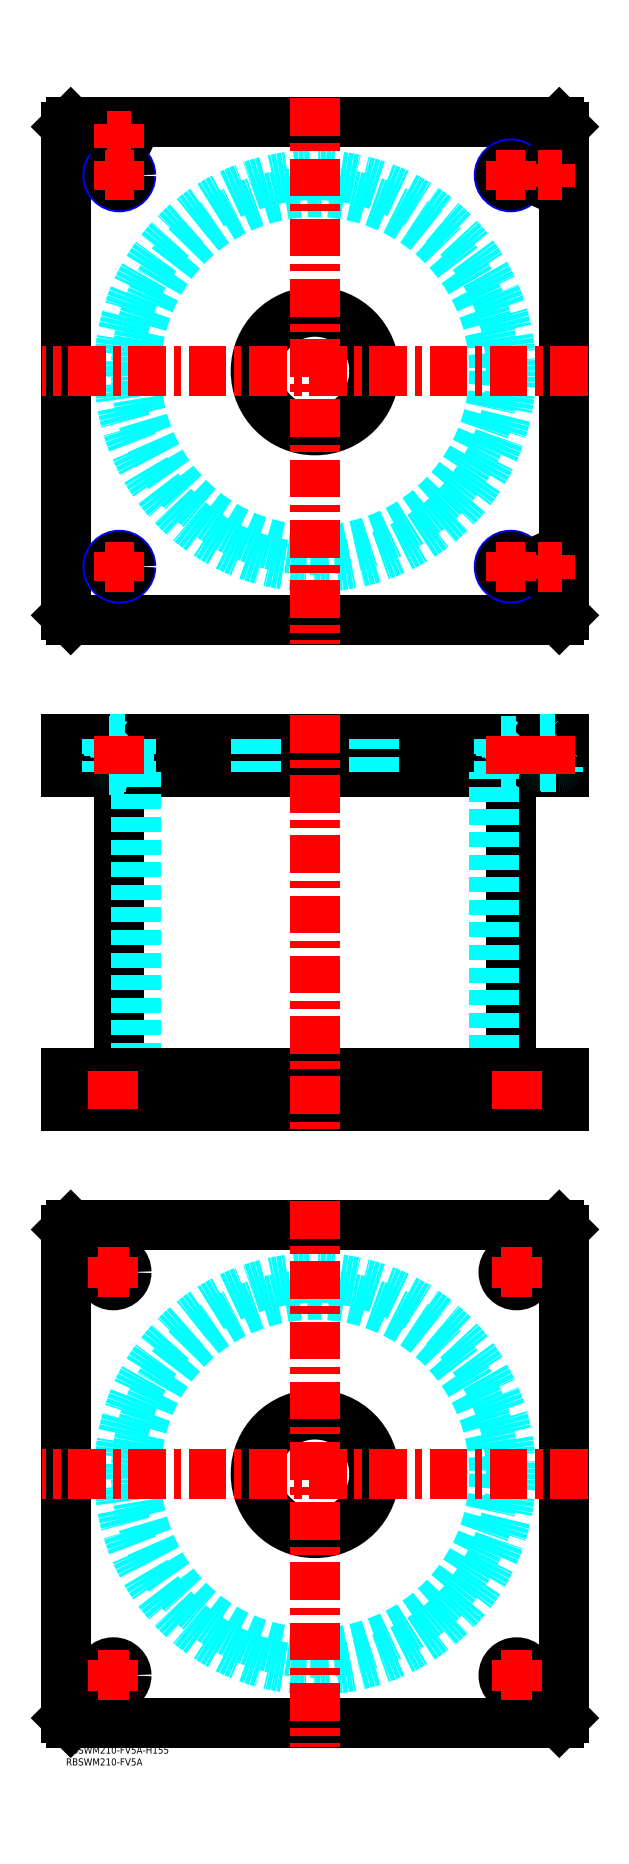
<metadata>
{"format":"dxf","ext":"dxf","renderer":"ezdxf+matplotlib","layout":"modelspace","background":"white","min_lineweight":24,"dpi":150}
</metadata>
<code>
0
SECTION
2
ENTITIES
0
TEXT
8
MSM_PART_NUMBER
10
0
20
-8
30
0
40
3
1
RBSWM210-FV5A
0
TEXT
8
MSM_PART_NUMBER
10
0
20
-3
30
0
40
3
1
RBSWM210-FV5A-H155
0
LINE
8
MSM_CONTINUOUS
10
22.4
20
411
30
0
11
22.4
21
284
31
0
0
LINE
8
MSM_CONTINUOUS
10
187.6
20
284
30
0
11
187.6
21
411
31
0
0
LINE
8
MSM_CONTINUOUS
10
2
20
270
30
0
11
2
21
284
31
0
0
LINE
8
MSM_CONTINUOUS
10
7.33e-14
20
270
30
0
11
7.33e-14
21
284
31
0
0
LINE
8
MSM_CONTINUOUS
10
208
20
270
30
0
11
208
21
284
31
0
0
LINE
8
MSM_CONTINUOUS
10
210
20
270
30
0
11
210
21
284
31
0
0
LINE
8
MSM_CONTINUOUS
10
2
20
425
30
0
11
2
21
411
31
0
0
LINE
8
MSM_CONTINUOUS
10
208
20
425
30
0
11
208
21
411
31
0
0
LINE
8
MSM_CONTINUOUS
10
1.64e-14
20
411
30
0
11
210
21
411
31
0
0
LINE
8
MSM_CONTINUOUS
10
1.64e-14
20
425
30
0
11
210
21
425
31
0
0
LINE
8
MSM_CONTINUOUS
10
210
20
425
30
0
11
210
21
411
31
0
0
LINE
8
MSM_CONTINUOUS
10
7.33e-14
20
425
30
0
11
7.33e-14
21
411
31
0
0
LINE
8
MSM_DASHED
10
183.3
20
411.8
30
0
11
191.7
21
411.8
31
0
0
LINE
8
MSM_DASHED
10
18.31
20
424.2
30
0
11
26.69
21
424.2
31
0
0
LINE
8
MSM_DASHED
10
183.3
20
424.2
30
0
11
191.7
21
424.2
31
0
0
LINE
8
MSM_DASHED
10
18.31
20
411.8
30
0
11
26.69
21
411.8
31
0
0
LINE
8
MSM_DASHED
10
200
20
424.8
30
0
11
208
21
424.8
31
0
0
LINE
8
MSM_DASHED
10
200
20
413.4
30
0
11
208
21
413.4
31
0
0
LINE
8
MSM_DASHED
10
200.4
20
413
30
0
11
207.6
21
413
31
0
0
LINE
8
MSM_DASHED
10
18.5
20
424.8
30
0
11
26.5
21
424.8
31
0
0
LINE
8
MSM_DASHED
10
18.9
20
413
30
0
11
26.1
21
413
31
0
0
LINE
8
MSM_DASHED
10
18.51
20
413.4
30
0
11
26.49
21
413.4
31
0
0
LINE
8
MSM_DASHED
10
184.5
20
284
30
0
11
184.5
21
270
31
0
0
LINE
8
MSM_DASHED
10
195.5
20
270
30
0
11
195.5
21
284
31
0
0
LINE
8
MSM_DASHED
10
14.5
20
284
30
0
11
14.5
21
270
31
0
0
LINE
8
MSM_DASHED
10
25.5
20
270
30
0
11
25.5
21
284
31
0
0
LINE
8
MSM_DASHED
10
192.5
20
411
30
0
11
191.7
21
411.8
31
0
0
LINE
8
MSM_DASHED
10
183.3
20
411.8
30
0
11
182.5
21
411
31
0
0
LINE
8
MSM_DASHED
10
17.5
20
425
30
0
11
18.31
21
424.2
31
0
0
LINE
8
MSM_DASHED
10
26.69
20
424.2
30
0
11
27.5
21
425
31
0
0
LINE
8
MSM_DASHED
10
182.5
20
425
30
0
11
183.3
21
424.2
31
0
0
LINE
8
MSM_DASHED
10
191.7
20
424.2
30
0
11
192.5
21
425
31
0
0
LINE
8
MSM_DASHED
10
27.5
20
411
30
0
11
26.69
21
411.8
31
0
0
LINE
8
MSM_DASHED
10
18.31
20
411.8
30
0
11
17.5
21
411
31
0
0
LINE
8
MSM_DASHED
10
199.8
20
425
30
0
11
200
21
424.8
31
0
0
LINE
8
MSM_DASHED
10
208
20
424.8
30
0
11
208.2
21
425
31
0
0
LINE
8
MSM_DASHED
10
18.31
20
424.2
30
0
11
18.31
21
411.8
31
0
0
LINE
8
MSM_DASHED
10
26.69
20
411.8
30
0
11
26.69
21
424.2
31
0
0
LINE
8
MSM_DASHED
10
183.3
20
424.2
30
0
11
183.3
21
411.8
31
0
0
LINE
8
MSM_DASHED
10
191.7
20
411.8
30
0
11
191.7
21
424.2
31
0
0
LINE
8
MSM_DASHED
10
200
20
424.8
30
0
11
200
21
413.4
31
0
0
ARC
8
MSM_DASHED
10
200.4
20
413.4
30
0
40
0.4
50
180
51
270
0
ARC
8
MSM_DASHED
10
207.6
20
413.4
30
0
40
0.4
50
270
51
360
0
LINE
8
MSM_DASHED
10
200.5
20
413
30
0
11
200.5
21
411
31
0
0
LINE
8
MSM_DASHED
10
207.5
20
411
30
0
11
207.5
21
413
31
0
0
LINE
8
MSM_DASHED
10
29.5
20
411
30
0
11
29.5
21
284
31
0
0
LINE
8
MSM_DASHED
10
180.5
20
284
30
0
11
180.5
21
411
31
0
0
LINE
8
MSM_DASHED
10
80
20
284
30
0
11
80
21
270
31
0
0
LINE
8
MSM_DASHED
10
130
20
270
30
0
11
130
21
284
31
0
0
LINE
8
MSM_DASHED
10
80
20
425
30
0
11
80
21
411
31
0
0
LINE
8
MSM_DASHED
10
130
20
411
30
0
11
130
21
425
31
0
0
LINE
8
MSM_DASHED
10
18.3
20
425
30
0
11
18.5
21
424.8
31
0
0
LINE
8
MSM_DASHED
10
26.5
20
424.8
30
0
11
26.7
21
425
31
0
0
ARC
8
MSM_DASHED
10
18.9
20
413.4
30
0
40
0.4
50
180
51
270
0
ARC
8
MSM_DASHED
10
26.1
20
413.4
30
0
40
0.4
50
270
51
360
0
LINE
8
MSM_DASHED
10
18.5
20
424.8
30
0
11
18.5
21
413.4
31
0
0
LINE
8
MSM_DASHED
10
26.5
20
413.4
30
0
11
26.5
21
424.8
31
0
0
LINE
8
MSM_DASHED
10
19
20
413
30
0
11
19
21
411
31
0
0
LINE
8
MSM_DASHED
10
26
20
411
30
0
11
26
21
413
31
0
0
LINE
8
MSM_DASHED
10
27.5
20
425
30
0
11
27.5
21
411
31
0
0
LINE
8
MSM_DASHED
10
17.5
20
425
30
0
11
17.5
21
411
31
0
0
LINE
8
MSM_DASHED
10
192.5
20
425
30
0
11
192.5
21
411
31
0
0
LINE
8
MSM_DASHED
10
182.5
20
425
30
0
11
182.5
21
411
31
0
0
CIRCLE
8
0
10
22.5
20
679
30
0
40
4
0
CIRCLE
8
0
10
22.5
20
679
30
0
40
4.2
0
LINE
8
0
10
2
20
685
30
0
11
4e-16
21
683
31
0
0
LINE
8
0
10
208
20
685
30
0
11
2
21
685
31
0
0
LINE
8
0
10
210
20
683
30
0
11
208
21
685
31
0
0
LINE
8
MSM_CONTINUOUS
10
210
20
477
30
0
11
210
21
683
31
0
0
LINE
8
MSM_CONTINUOUS
10
208
20
475
30
0
11
210
21
477
31
0
0
LINE
8
MSM_CONTINUOUS
10
2
20
475
30
0
11
208
21
475
31
0
0
LINE
8
MSM_CONTINUOUS
10
4e-16
20
477
30
0
11
2
21
475
31
0
0
LINE
8
MSM_CONTINUOUS
10
4e-16
20
683
30
0
11
4e-16
21
477
31
0
0
CIRCLE
8
MSM_CONTINUOUS
10
105
20
580
30
0
40
25
0
CIRCLE
8
MSM_NARROW
10
22.5
20
497.5
30
0
40
5
0
CIRCLE
8
MSM_NARROW
10
187.5
20
497.5
30
0
40
5
0
CIRCLE
8
MSM_NARROW
10
22.5
20
662.5
30
0
40
5
0
CIRCLE
8
MSM_NARROW
10
187.5
20
662.5
30
0
40
5
0
CIRCLE
8
MSM_CONTINUOUS
10
204
20
497.5
30
0
40
4.2
0
CIRCLE
8
0
10
204
20
662.5
30
0
40
4.2
0
CIRCLE
8
0
10
187.5
20
662.5
30
0
40
4.188
0
CIRCLE
8
0
10
22.5
20
662.5
30
0
40
4.188
0
CIRCLE
8
0
10
204
20
662.5
30
0
40
4
0
CIRCLE
8
MSM_CONTINUOUS
10
22.5
20
497.5
30
0
40
4.188
0
CIRCLE
8
MSM_CONTINUOUS
10
187.5
20
497.5
30
0
40
4.188
0
CIRCLE
8
MSM_CONTINUOUS
10
204
20
497.5
30
0
40
4
0
CIRCLE
8
0
10
22.5
20
679
30
0
40
3.5
0
CIRCLE
8
0
10
204
20
662.5
30
0
40
3.5
0
CIRCLE
8
MSM_CONTINUOUS
10
204
20
497.5
30
0
40
3.5
0
CIRCLE
8
MSM_DASHED
10
105
20
580
30
0
40
82.6
0
CIRCLE
8
MSM_DASHED
10
105
20
580
30
0
40
75.5
0
LINE
8
MSM_CONTINUOUS
10
0
20
218
30
0
11
2
21
220
31
0
0
LINE
8
MSM_CONTINUOUS
10
2
20
220
30
0
11
208
21
220
31
0
0
LINE
8
MSM_CONTINUOUS
10
208
20
220
30
0
11
210
21
218
31
0
0
LINE
8
MSM_CONTINUOUS
10
210
20
218
30
0
11
210
21
12
31
0
0
LINE
8
MSM_CONTINUOUS
10
2
20
10
30
0
11
0
21
12
31
0
0
LINE
8
MSM_CONTINUOUS
10
0
20
12
30
0
11
0
21
218
31
0
0
CIRCLE
8
MSM_CONTINUOUS
10
105
20
115
30
0
40
25
0
CIRCLE
8
MSM_CONTINUOUS
10
20
20
200
30
0
40
5.5
0
CIRCLE
8
MSM_CONTINUOUS
10
190
20
200
30
0
40
5.5
0
CIRCLE
8
MSM_CONTINUOUS
10
20
20
30
30
0
40
5.5
0
CIRCLE
8
MSM_CONTINUOUS
10
190
20
30
30
0
40
5.5
0
LINE
8
MSM_CONTINUOUS
10
208
20
10
30
0
11
2
21
10
31
0
0
LINE
8
MSM_CONTINUOUS
10
210
20
12
30
0
11
208
21
10
31
0
0
CIRCLE
8
MSM_DASHED
10
105
20
115
30
0
40
82.6
0
CIRCLE
8
MSM_DASHED
10
105
20
115
30
0
40
75.5
0
LINE
8
MSM_CONTINUOUS
10
1.64e-14
20
270
30
0
11
210
21
270
31
0
0
LINE
8
MSM_CONTINUOUS
10
1.64e-14
20
284
30
0
11
210
21
284
31
0
0
LINE
8
MSM_CENTER
10
220
20
115
30
0
11
-10
21
115
31
0
0
LINE
8
MSM_CENTER
10
105
20
230
30
0
11
105
21
0
31
0
0
LINE
8
MSM_CENTER
10
220
20
580
30
0
11
-10
21
580
31
0
0
LINE
8
MSM_CENTER
10
105
20
695
30
0
11
105
21
465
31
0
0
LINE
8
MSM_CENTER
10
13.5
20
200
30
0
11
26.5
21
200
31
0
0
LINE
8
MSM_CENTER
10
20
20
193.5
30
0
11
20
21
206.5
31
0
0
LINE
8
MSM_CENTER
10
183.5
20
200
30
0
11
196.5
21
200
31
0
0
LINE
8
MSM_CENTER
10
190
20
193.5
30
0
11
190
21
206.5
31
0
0
LINE
8
MSM_CENTER
10
183.5
20
30
30
0
11
196.5
21
30
31
0
0
LINE
8
MSM_CENTER
10
190
20
23.5
30
0
11
190
21
36.5
31
0
0
LINE
8
MSM_CENTER
10
13.5
20
30
30
0
11
26.5
21
30
31
0
0
LINE
8
MSM_CENTER
10
20
20
23.5
30
0
11
20
21
36.5
31
0
0
LINE
8
MSM_CENTER
10
16.5
20
662.5
30
0
11
28.5
21
662.5
31
0
0
LINE
8
MSM_CENTER
10
22.5
20
656.5
30
0
11
22.5
21
668.5
31
0
0
LINE
8
MSM_CENTER
10
181.5
20
662.5
30
0
11
193.5
21
662.5
31
0
0
LINE
8
MSM_CENTER
10
187.5
20
656.5
30
0
11
187.5
21
668.5
31
0
0
LINE
8
MSM_CENTER
10
181.5
20
497.5
30
0
11
193.5
21
497.5
31
0
0
LINE
8
MSM_CENTER
10
187.5
20
491.5
30
0
11
187.5
21
503.5
31
0
0
LINE
8
MSM_CENTER
10
16.5
20
497.5
30
0
11
28.5
21
497.5
31
0
0
LINE
8
MSM_CENTER
10
22.5
20
491.5
30
0
11
22.5
21
503.5
31
0
0
LINE
8
MSM_CENTER
10
199
20
497.5
30
0
11
209
21
497.5
31
0
0
LINE
8
MSM_CENTER
10
204
20
492.5
30
0
11
204
21
502.5
31
0
0
LINE
8
MSM_CENTER
10
199
20
662.5
30
0
11
209
21
662.5
31
0
0
LINE
8
MSM_CENTER
10
204
20
657.5
30
0
11
204
21
667.5
31
0
0
LINE
8
MSM_CENTER
10
17.5
20
679
30
0
11
27.5
21
679
31
0
0
LINE
8
MSM_CENTER
10
22.5
20
674
30
0
11
22.5
21
684
31
0
0
LINE
8
MSM_CENTER
10
105
20
435
30
0
11
105
21
260
31
0
0
LINE
8
MSM_CENTER
10
22.5
20
426
30
0
11
22.5
21
410
31
0
0
LINE
8
MSM_CENTER
10
20
20
269
30
0
11
20
21
285
31
0
0
LINE
8
MSM_CENTER
10
190
20
269
30
0
11
190
21
285
31
0
0
LINE
8
MSM_CENTER
10
187.5
20
426
30
0
11
187.5
21
410
31
0
0
LINE
8
MSM_CENTER
10
204
20
426
30
0
11
204
21
410
31
0
0
VIEWPORT
8
0
10
142.6
20
99.11
30
0
40
408.1
41
222.2
68
     1
69
     1
0
VIEWPORT
8
MSM_DIMENSION
10
142.6
20
99.11
30
0
40
228.1
41
158.6
68
     2
69
     2
0
ENDSEC
0
EOF

</code>
